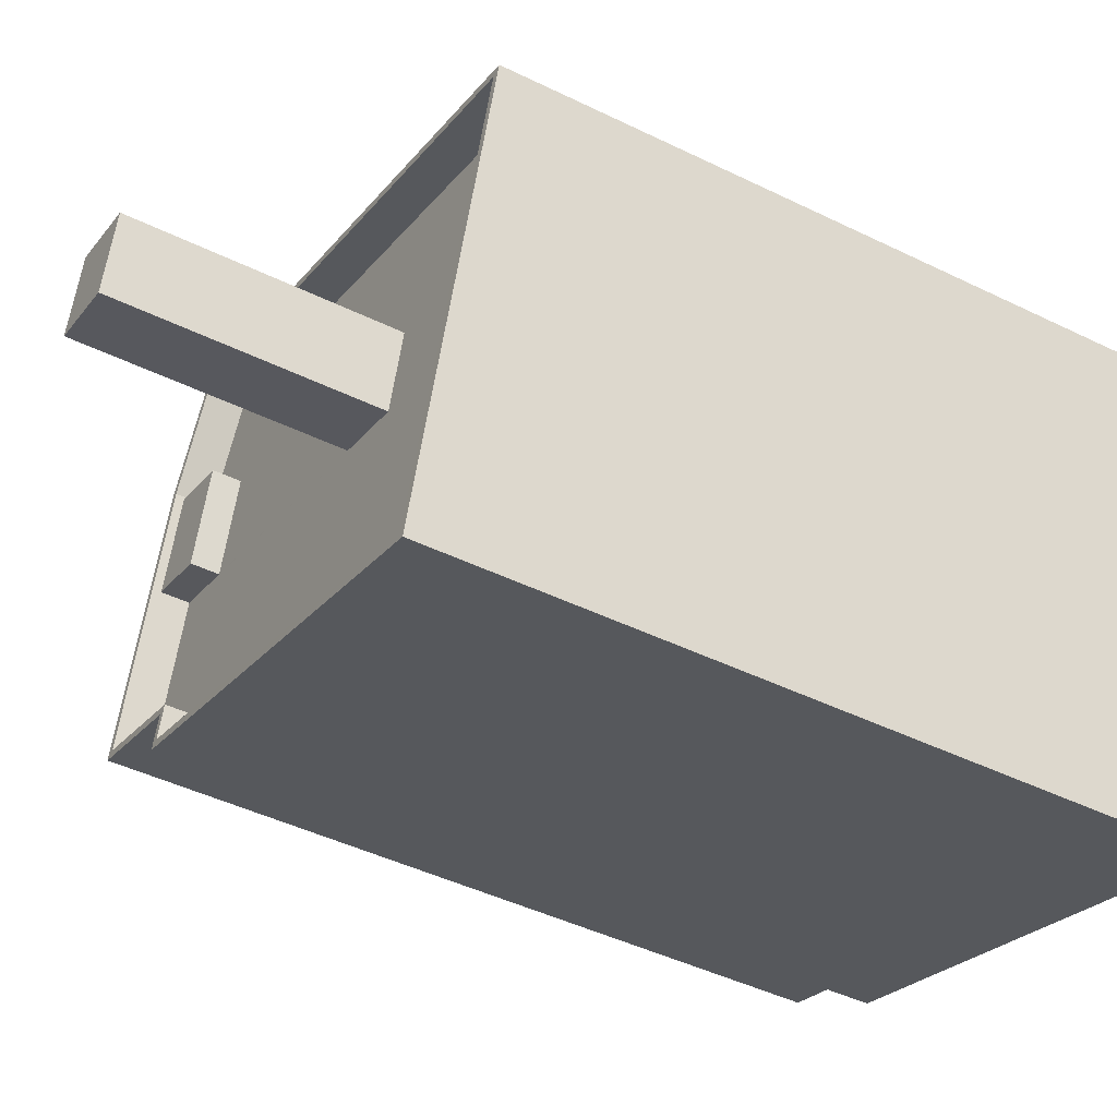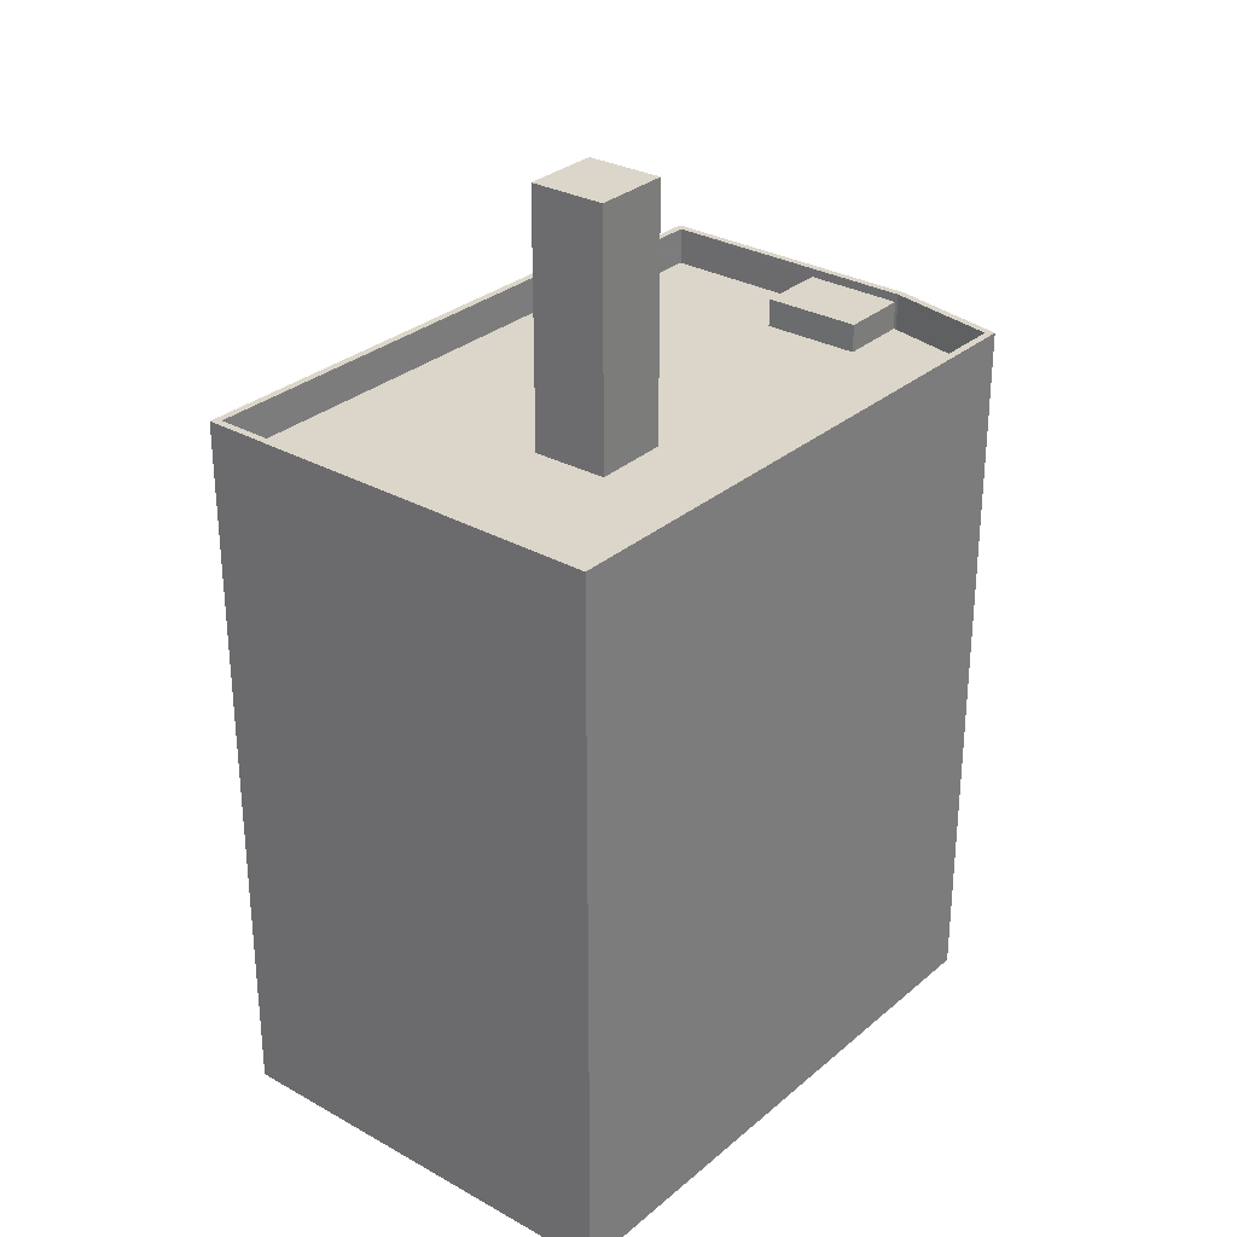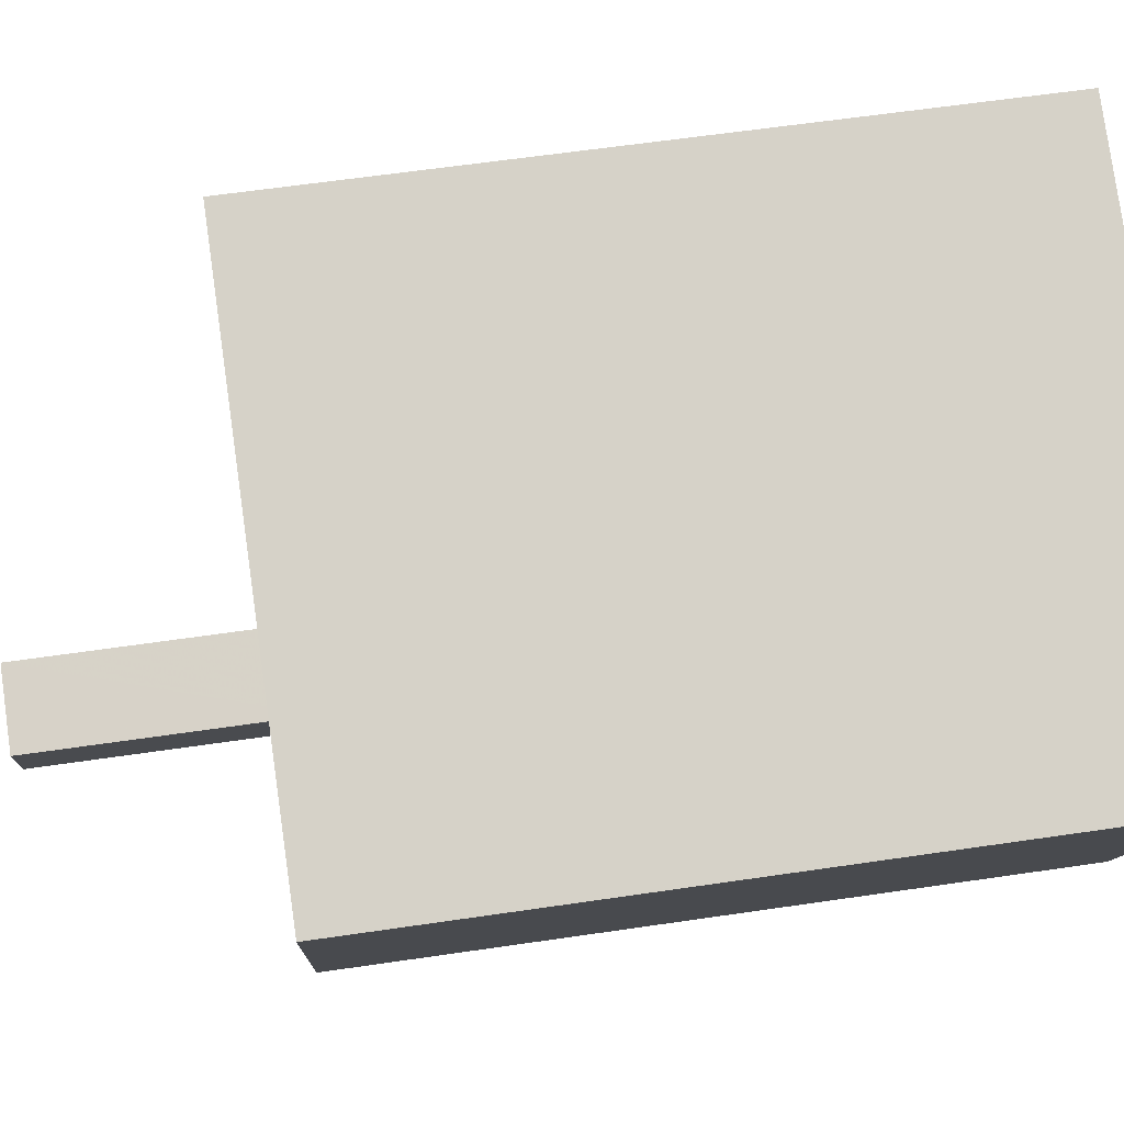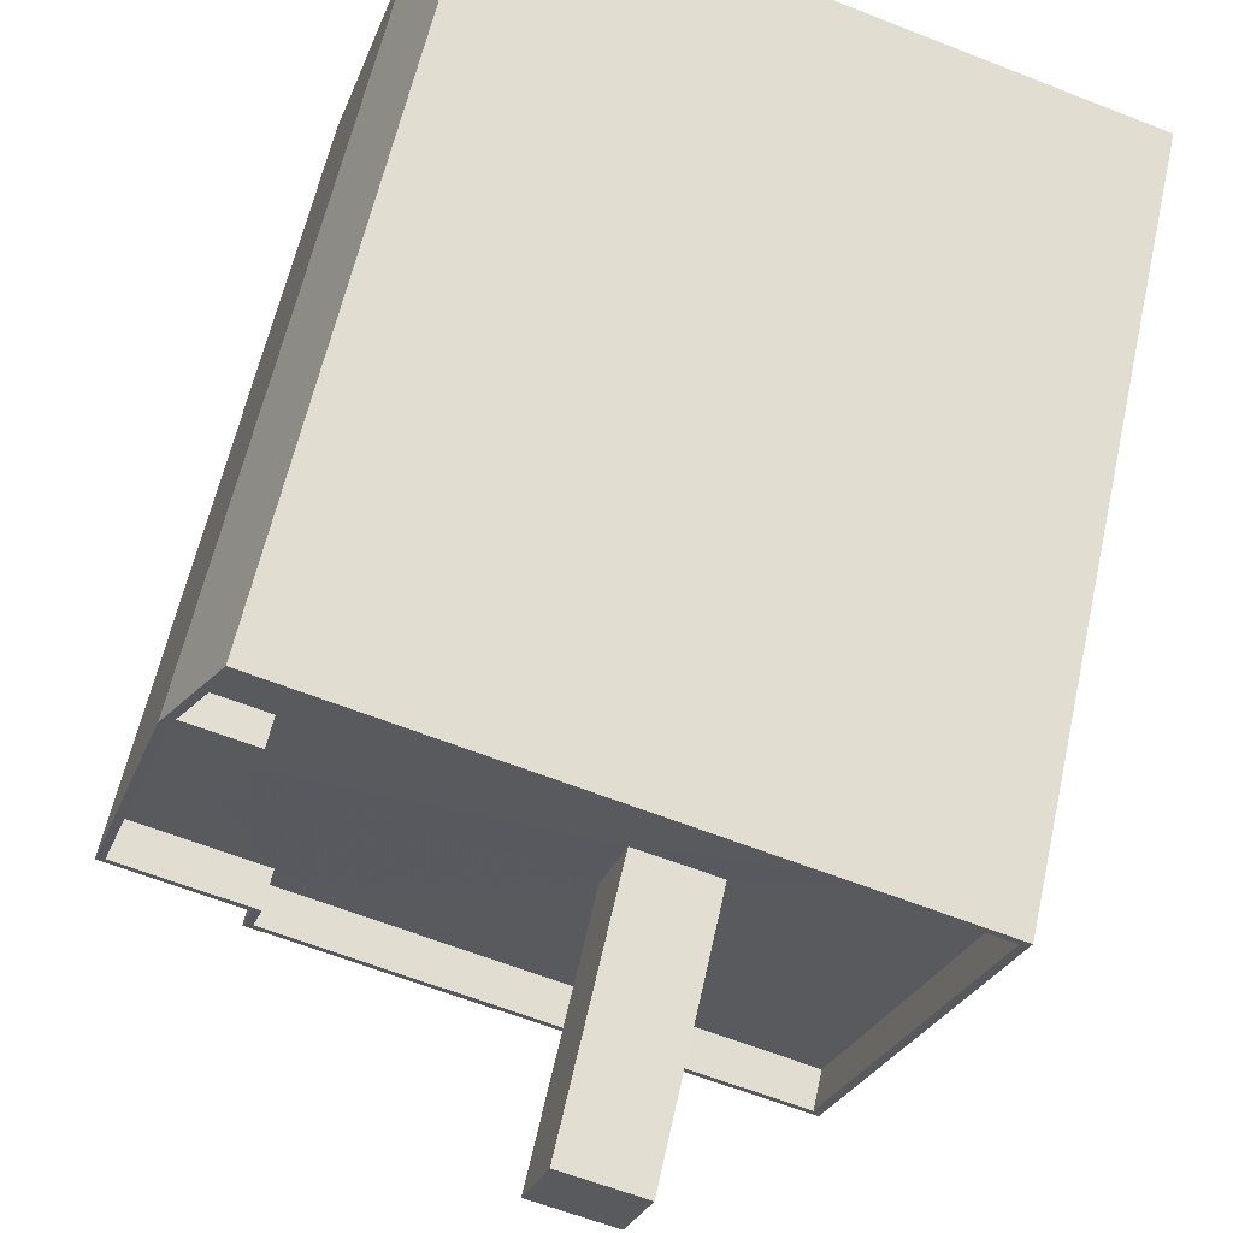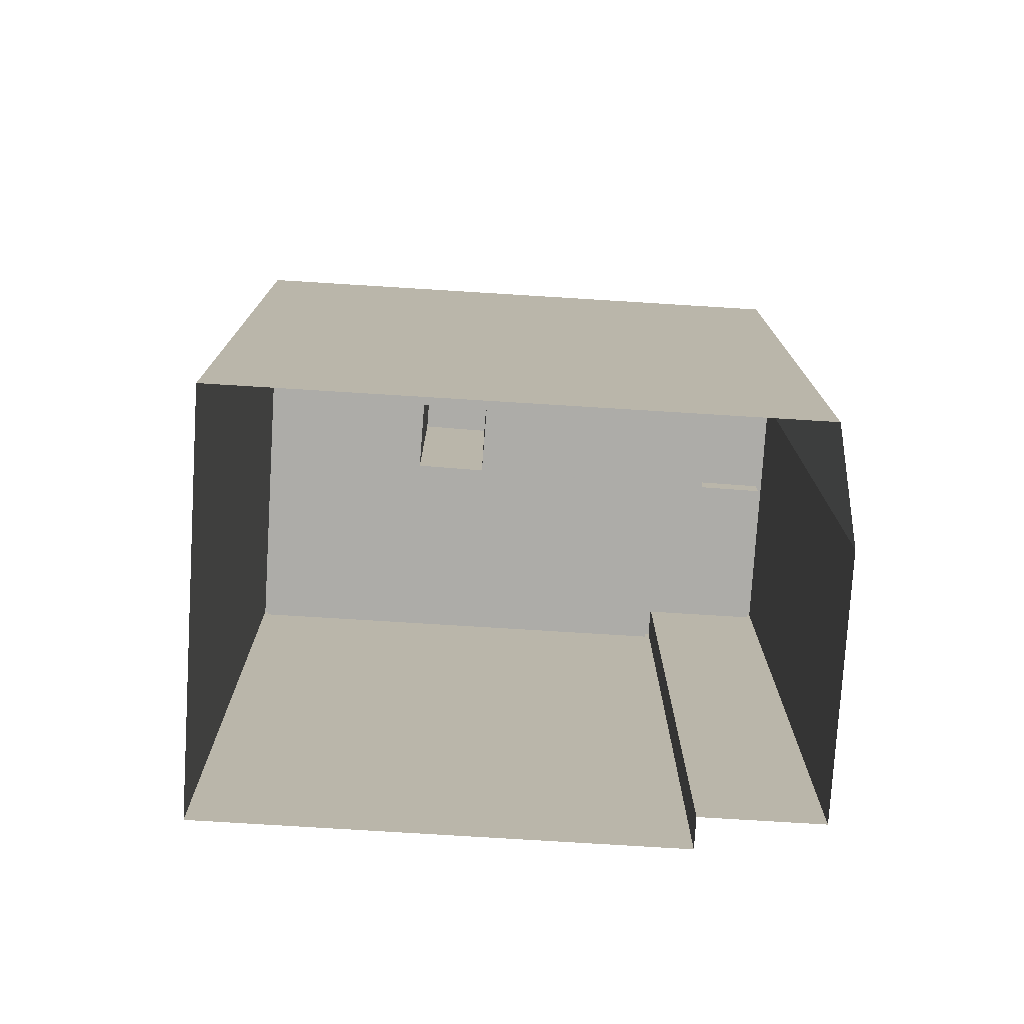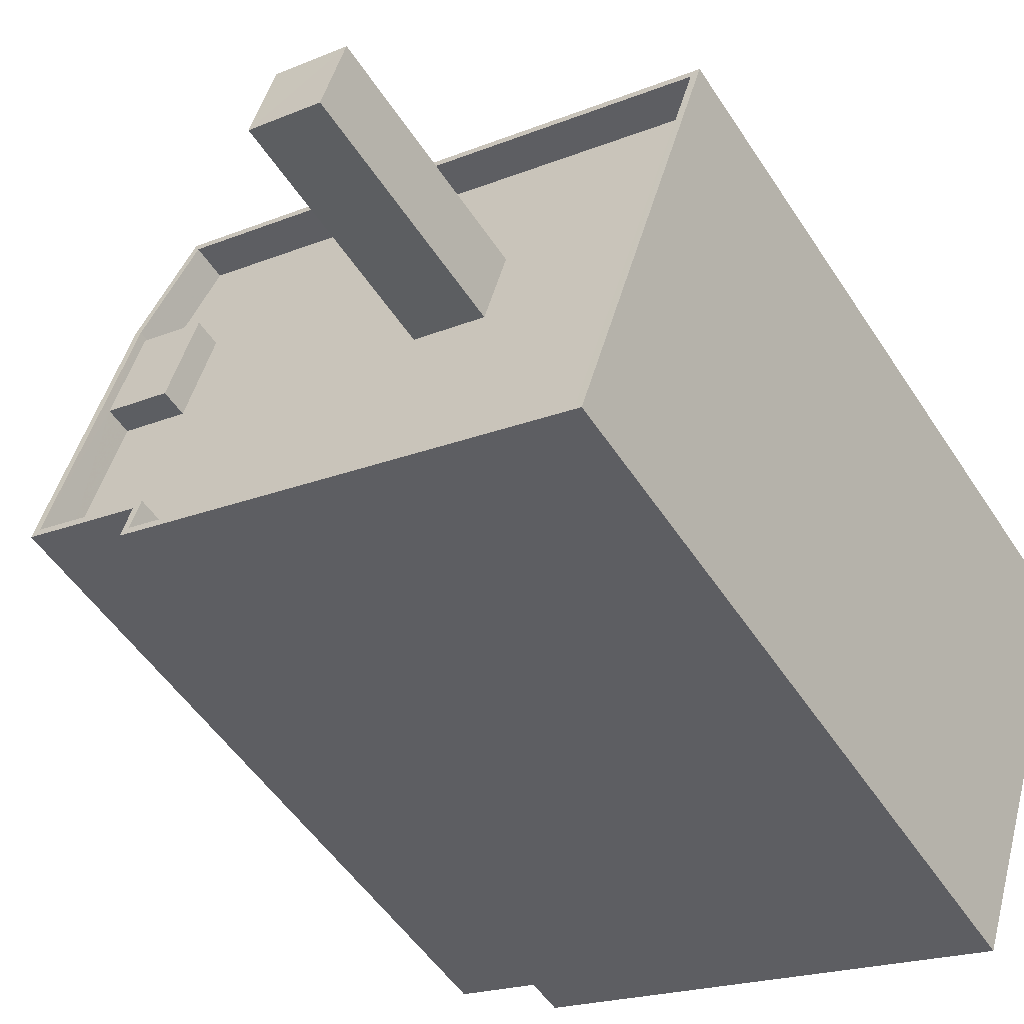
<metadata>
{"format":"obj","ext":"obj","renderer":"f3d","projection":"perspective","resolution":1024,"background":"white","views":[{"elev":-44.4,"azim":60.2,"up":"+Y"},{"elev":30.0,"azim":111.6,"up":"+Z"},{"elev":61.5,"azim":81.5,"up":"+Y"},{"elev":60.4,"azim":12.5,"up":"+Y"},{"elev":-76.6,"azim":158.7,"up":"+Z"},{"elev":-51.6,"azim":32.1,"up":"+Y"}]}
</metadata>
<code>
v 1.279e+04 -1.506e+04 21.22
v 1.277e+04 -1.506e+04 21.22
v 1.279e+04 -1.505e+04 21.22
v 1.277e+04 -1.505e+04 21.22
v 1.277e+04 -1.505e+04 21.22
v 1.277e+04 -1.506e+04 21.22
v 1.277e+04 -1.506e+04 21.22
v 1.278e+04 -1.505e+04 46.87
v 1.278e+04 -1.505e+04 46.87
v 1.278e+04 -1.505e+04 46.87
v 1.278e+04 -1.505e+04 46.87
v 1.277e+04 -1.505e+04 40.03
v 1.277e+04 -1.505e+04 40.03
v 1.277e+04 -1.505e+04 40.03
v 1.277e+04 -1.505e+04 40.03
v 1.279e+04 -1.506e+04 40.03
v 1.279e+04 -1.505e+04 40.03
v 1.278e+04 -1.505e+04 40.03
v 1.277e+04 -1.505e+04 40.03
v 1.278e+04 -1.505e+04 40.03
v 1.277e+04 -1.505e+04 40.03
v 1.277e+04 -1.505e+04 40.03
v 1.278e+04 -1.505e+04 40.03
v 1.278e+04 -1.505e+04 40.03
v 1.277e+04 -1.506e+04 40.03
v 1.277e+04 -1.506e+04 40.03
v 1.277e+04 -1.505e+04 40.03
v 1.279e+04 -1.506e+04 40.03
v 1.279e+04 -1.506e+04 41.03
v 1.279e+04 -1.506e+04 41.03
v 1.277e+04 -1.506e+04 41.03
v 1.277e+04 -1.506e+04 41.03
v 1.277e+04 -1.506e+04 41.03
v 1.277e+04 -1.505e+04 41.03
v 1.277e+04 -1.506e+04 41.03
v 1.277e+04 -1.506e+04 41.03
v 1.279e+04 -1.505e+04 41.03
v 1.279e+04 -1.505e+04 41.03
v 1.277e+04 -1.505e+04 41.03
v 1.277e+04 -1.505e+04 41.03
v 1.277e+04 -1.505e+04 41.03
v 1.277e+04 -1.505e+04 41.03
v 1.277e+04 -1.505e+04 40.79
v 1.277e+04 -1.505e+04 40.79
v 1.277e+04 -1.505e+04 40.79
v 1.277e+04 -1.505e+04 40.79
f 1 2 3
f 4 3 5
f 1 6 2
f 5 2 7
f 3 2 5
f 8 9 10
f 11 8 10
f 12 13 14
f 12 15 13
f 16 17 18
f 19 20 21
f 22 19 21
f 23 17 15
f 24 16 18
f 21 23 12
f 23 18 17
f 20 23 21
f 15 12 23
f 25 26 20
f 19 27 25
f 26 28 20
f 19 25 20
f 28 16 24
f 20 28 24
f 29 30 31
f 32 33 34
f 30 35 31
f 35 33 32
f 31 35 32
f 36 32 34
f 29 37 38
f 29 38 30
f 34 39 36
f 40 38 37
f 40 39 41
f 42 39 34
f 42 41 39
f 38 40 41
f 43 44 45
f 43 46 44
f 23 10 9
f 23 20 10
f 18 23 9
f 8 18 9
f 11 18 8
f 11 24 18
f 10 24 11
f 10 20 24
f 28 30 16
f 16 38 17
f 16 30 38
f 35 28 26
f 35 30 28
f 35 26 25
f 33 35 25
f 34 25 27
f 34 33 25
f 19 22 46
f 27 19 46
f 46 34 27
f 13 43 14
f 34 46 42
f 46 43 42
f 42 43 13
f 42 13 15
f 41 42 15
f 41 15 17
f 38 41 17
f 31 6 1
f 29 31 1
f 31 2 6
f 31 32 2
f 36 7 2
f 32 36 2
f 36 39 5
f 7 36 5
f 39 4 5
f 39 40 4
f 40 3 4
f 40 37 3
f 29 1 3
f 37 29 3
f 46 21 44
f 46 22 21
f 43 45 12
f 14 43 12
f 12 45 44
f 21 12 44

</code>
